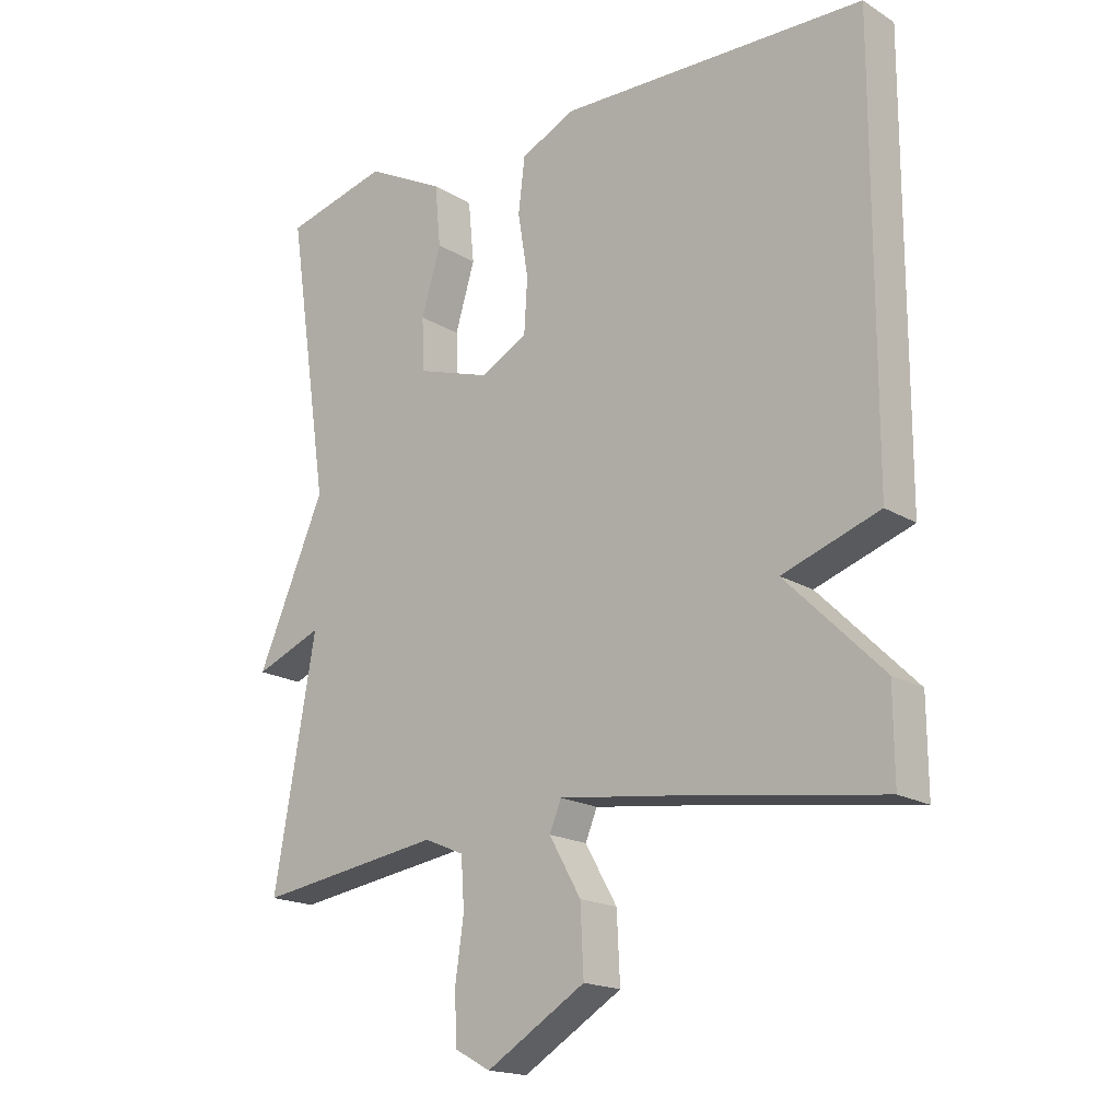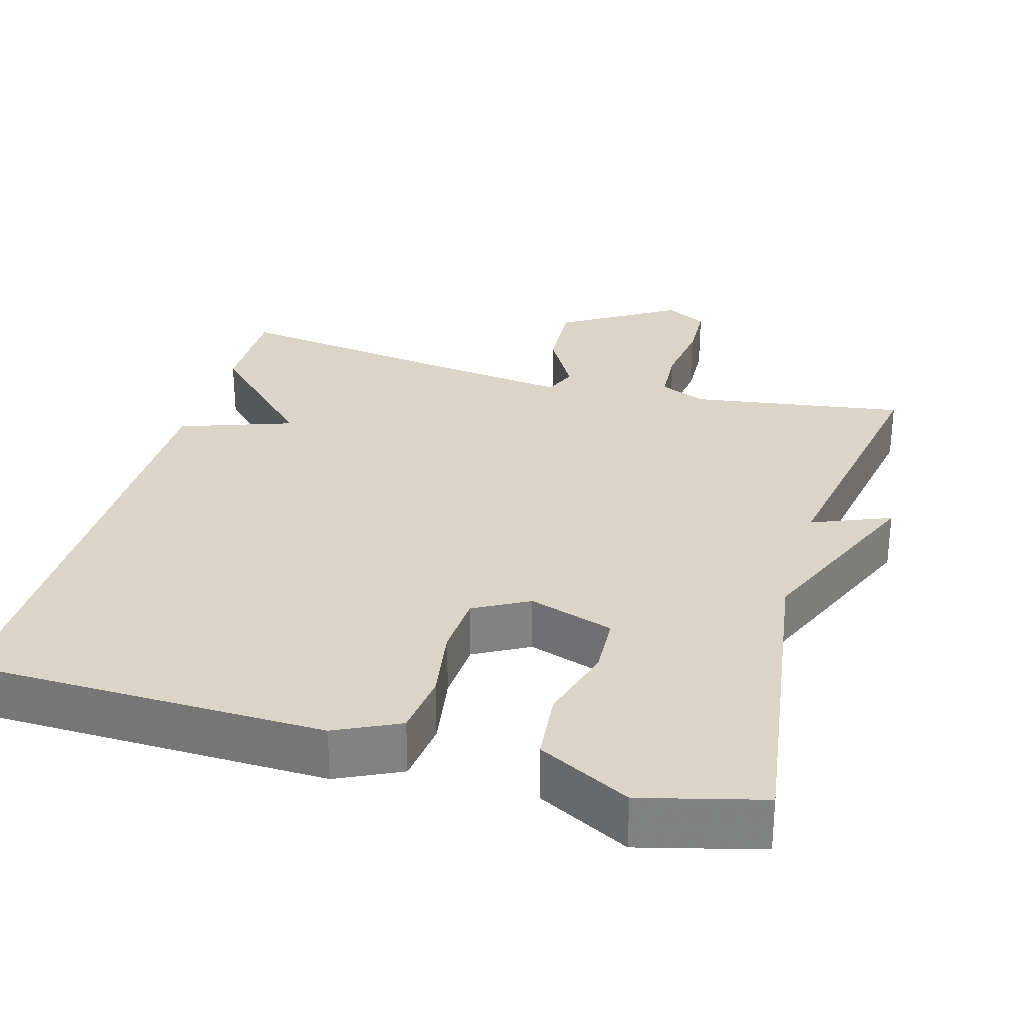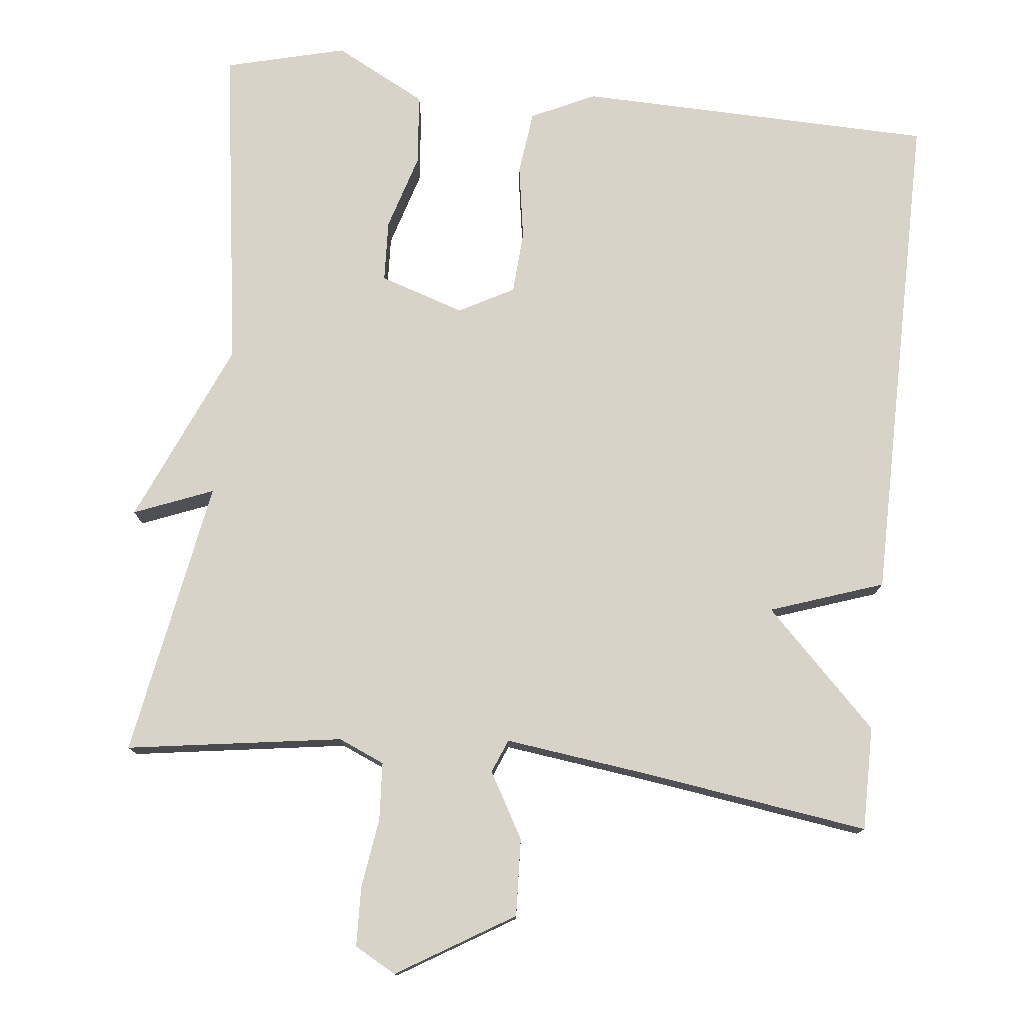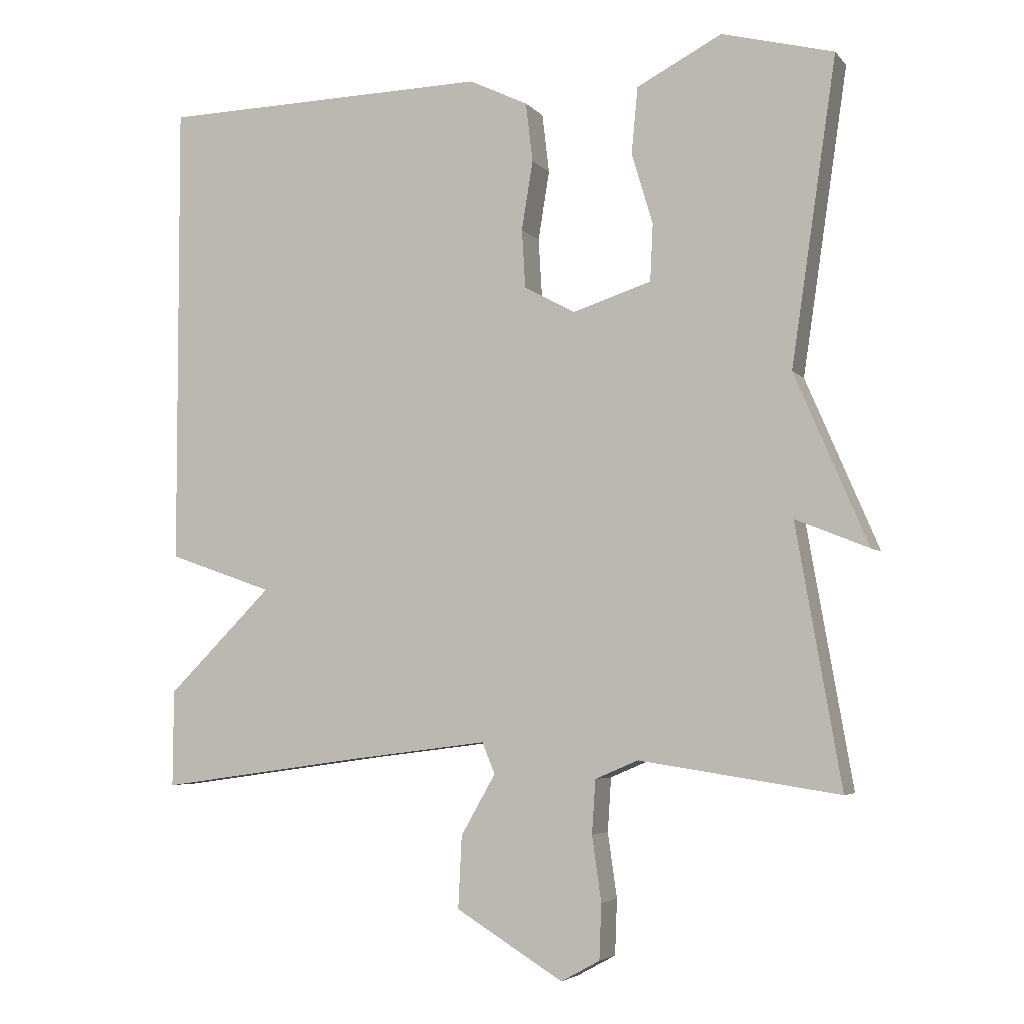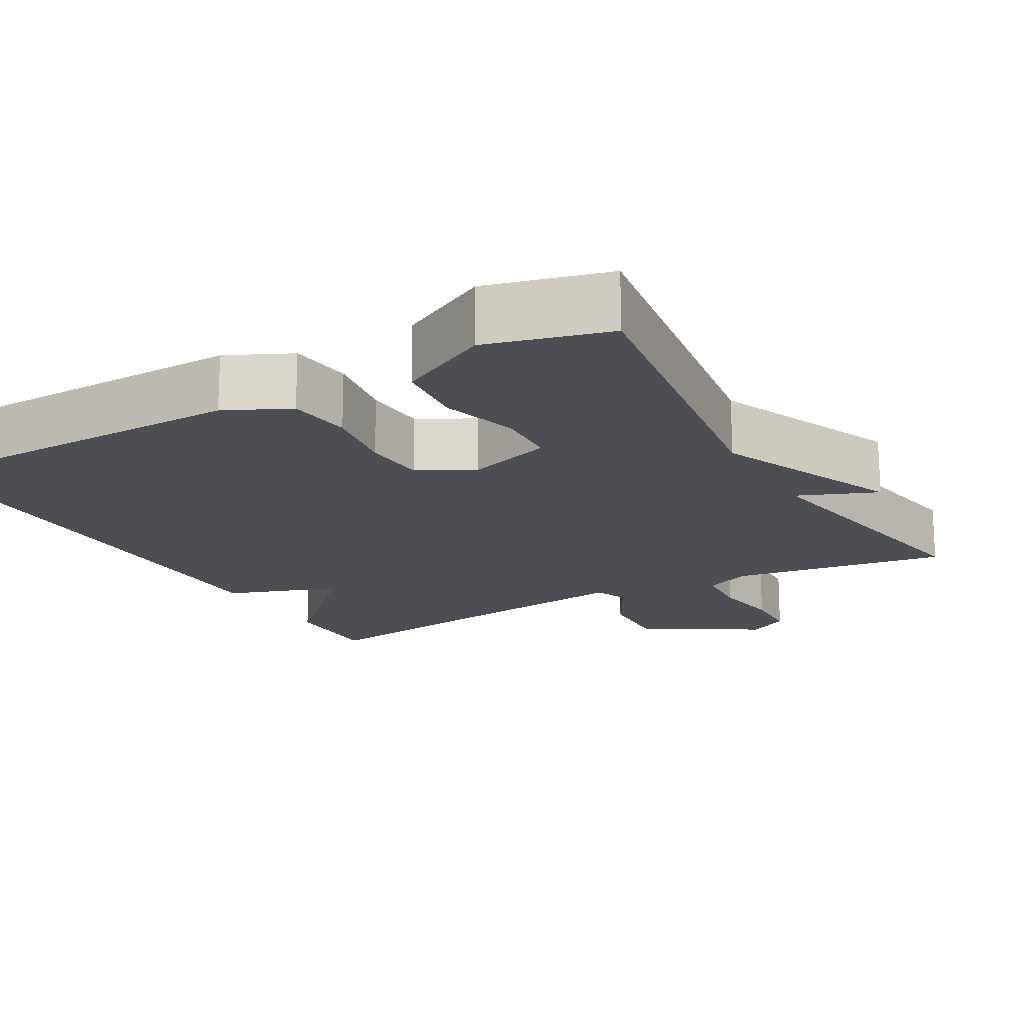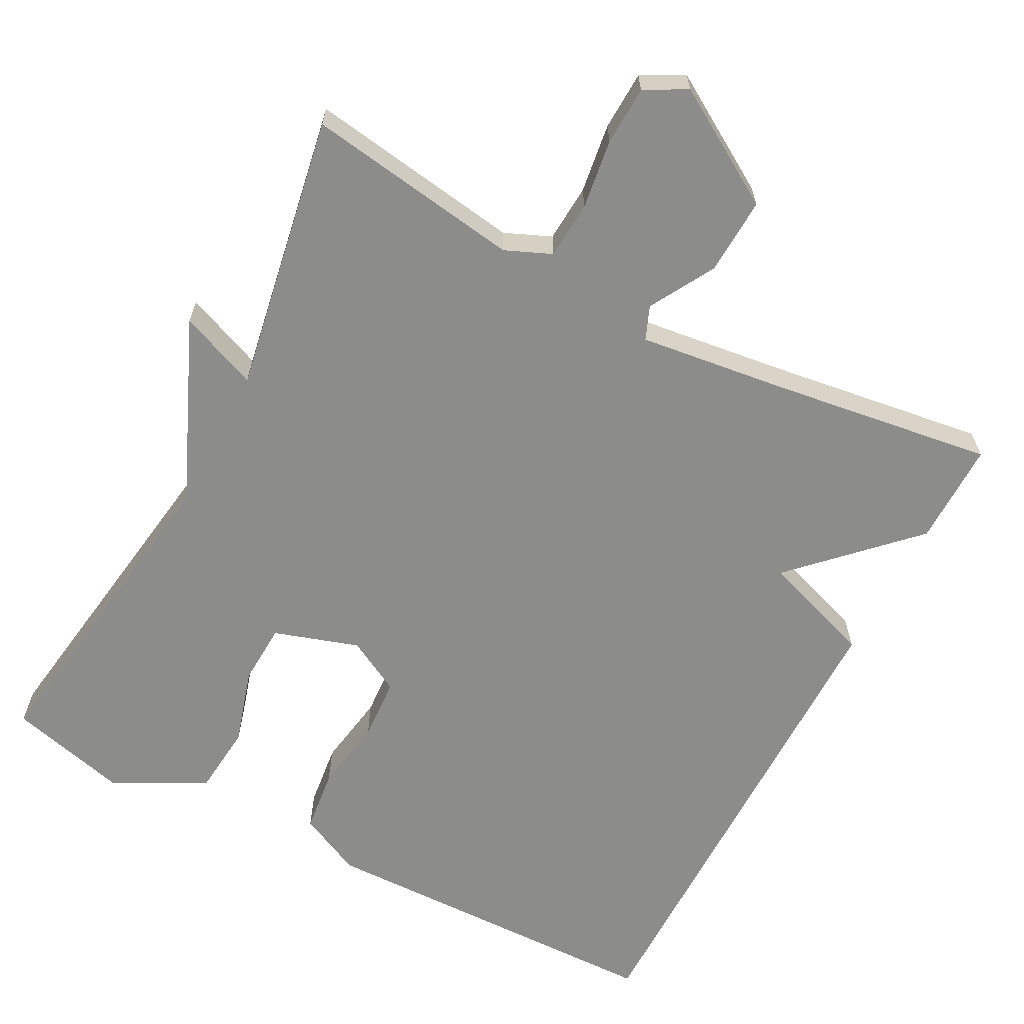
<metadata>
{"format":"obj","ext":"obj","renderer":"f3d","projection":"perspective","resolution":1024,"background":"white","views":[{"elev":-17.9,"azim":-139.7,"up":"+Z"},{"elev":29.6,"azim":15.8,"up":"+Y"},{"elev":77.0,"azim":-173.7,"up":"+Y"},{"elev":-4.7,"azim":20.4,"up":"+Z"},{"elev":-17.4,"azim":29.5,"up":"+Y"},{"elev":-64.1,"azim":152.3,"up":"+Y"}]}
</metadata>
<code>
v -0.5 0.07 0.5
v -0.03 0.07 0.51
v 0.054 0.07 0.47
v 0.064 0.07 0.386
v 0.048 0.07 0.288
v 0.053 0.07 0.205
v 0.125 0.07 0.166
v 0.237 0.07 0.202
v 0.241 0.07 0.283
v 0.211 0.07 0.384
v 0.22 0.07 0.478
v 0.341 0.07 0.541
v 0.5 0.07 0.5
v 0.436 0.07 0.067
v 0.54 0.07 -0.175
v 0.436 0.07 -0.133
v 0.5 0.07 -0.5
v 0.216 0.07 -0.457
v 0.155 0.07 -0.483
v 0.15 0.07 -0.559
v 0.163 0.07 -0.651
v 0.16 0.07 -0.729
v 0.105 0.07 -0.759
v -0.047 0.07 -0.666
v -0.042 0.07 -0.564
v 0.007 0.07 -0.478
v -0.011 0.07 -0.434
v -0.208 0.07 -0.459
v -0.5 0.07 -0.5
v -0.499 0.07 -0.363
v -0.35 0.07 -0.215
v -0.499 0.07 -0.163
v -0.5 0 0.5
v -0.03 0 0.51
v 0.054 0 0.47
v 0.064 0 0.386
v 0.048 0 0.288
v 0.053 0 0.205
v 0.125 0 0.166
v 0.237 0 0.202
v 0.241 0 0.283
v 0.211 0 0.384
v 0.22 0 0.478
v 0.341 0 0.541
v 0.5 0 0.5
v 0.436 0 0.067
v 0.54 0 -0.175
v 0.436 0 -0.133
v 0.5 0 -0.5
v 0.216 0 -0.457
v 0.155 0 -0.483
v 0.15 0 -0.559
v 0.163 0 -0.651
v 0.16 0 -0.729
v 0.105 0 -0.759
v -0.047 0 -0.666
v -0.042 0 -0.564
v 0.007 0 -0.478
v -0.011 0 -0.434
v -0.208 0 -0.459
v -0.5 0 -0.5
v -0.499 0 -0.363
v -0.35 0 -0.215
v -0.499 0 -0.163
f 3 4 5
f 2 3 5
f 1 2 5
f 32 1 5
f 31 32 5
f 28 29 30 31
f 31 5 6
f 28 31 6
f 27 28 6
f 26 27 6 7
f 24 25 26
f 23 24 26
f 22 23 26
f 21 22 26
f 20 21 26
f 19 20 26 7
f 18 19 7 8
f 18 8 9
f 17 18 9
f 16 17 9
f 9 10 11
f 16 9 11
f 15 16 11
f 14 15 11
f 11 12 13 14
f 37 36 35
f 37 35 34
f 37 34 33
f 37 33 64
f 37 64 63
f 63 62 61 60
f 38 37 63
f 38 63 60
f 38 60 59
f 39 38 59 58
f 58 57 56
f 58 56 55
f 58 55 54
f 58 54 53
f 58 53 52
f 39 58 52 51
f 40 39 51 50
f 41 40 50
f 41 50 49
f 41 49 48
f 43 42 41
f 43 41 48
f 43 48 47
f 43 47 46
f 46 45 44 43
f 1 33 34 2
f 2 34 35 3
f 3 35 36 4
f 4 36 37 5
f 5 37 38 6
f 6 38 39 7
f 7 39 40 8
f 8 40 41 9
f 9 41 42 10
f 10 42 43 11
f 11 43 44 12
f 12 44 45 13
f 13 45 46 14
f 14 46 47 15
f 15 47 48 16
f 16 48 49 17
f 17 49 50 18
f 18 50 51 19
f 19 51 52 20
f 20 52 53 21
f 21 53 54 22
f 22 54 55 23
f 23 55 56 24
f 24 56 57 25
f 25 57 58 26
f 26 58 59 27
f 27 59 60 28
f 28 60 61 29
f 29 61 62 30
f 30 62 63 31
f 31 63 64 32
f 32 64 33 1

</code>
